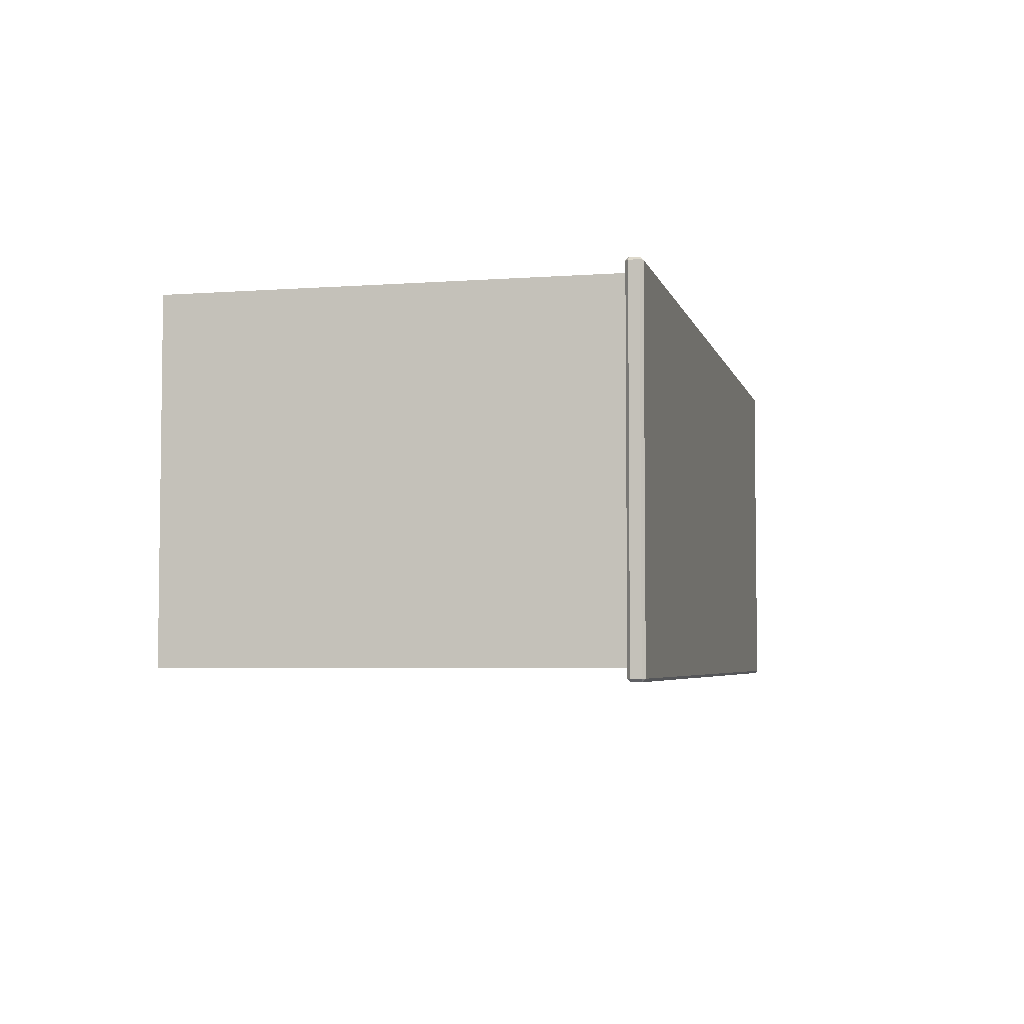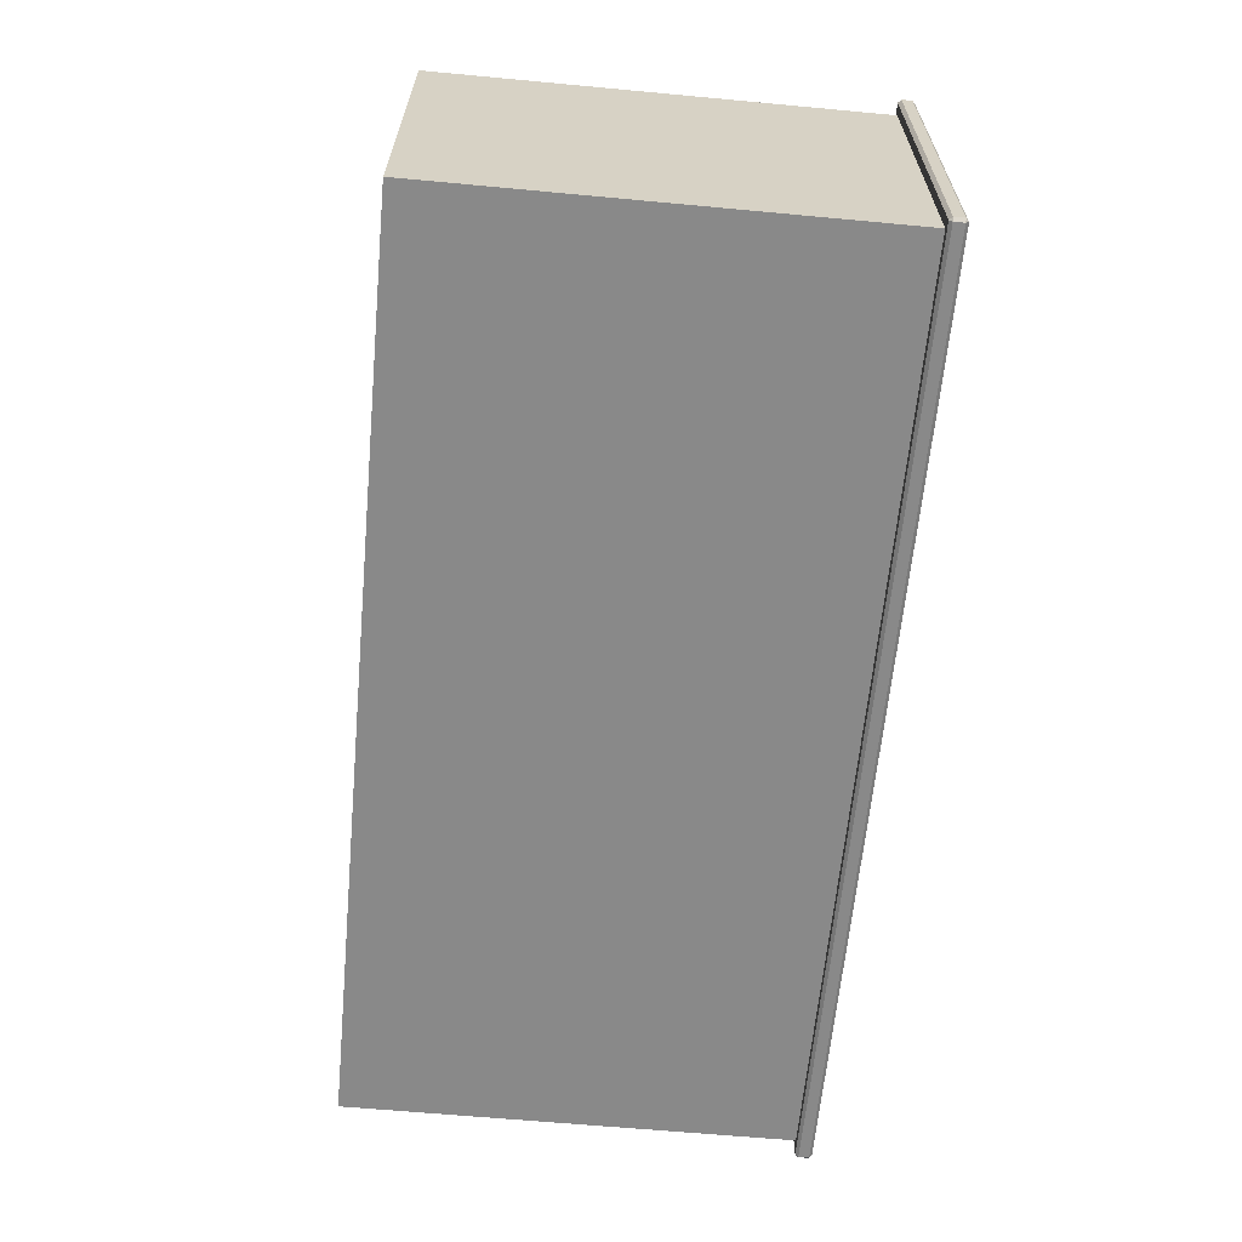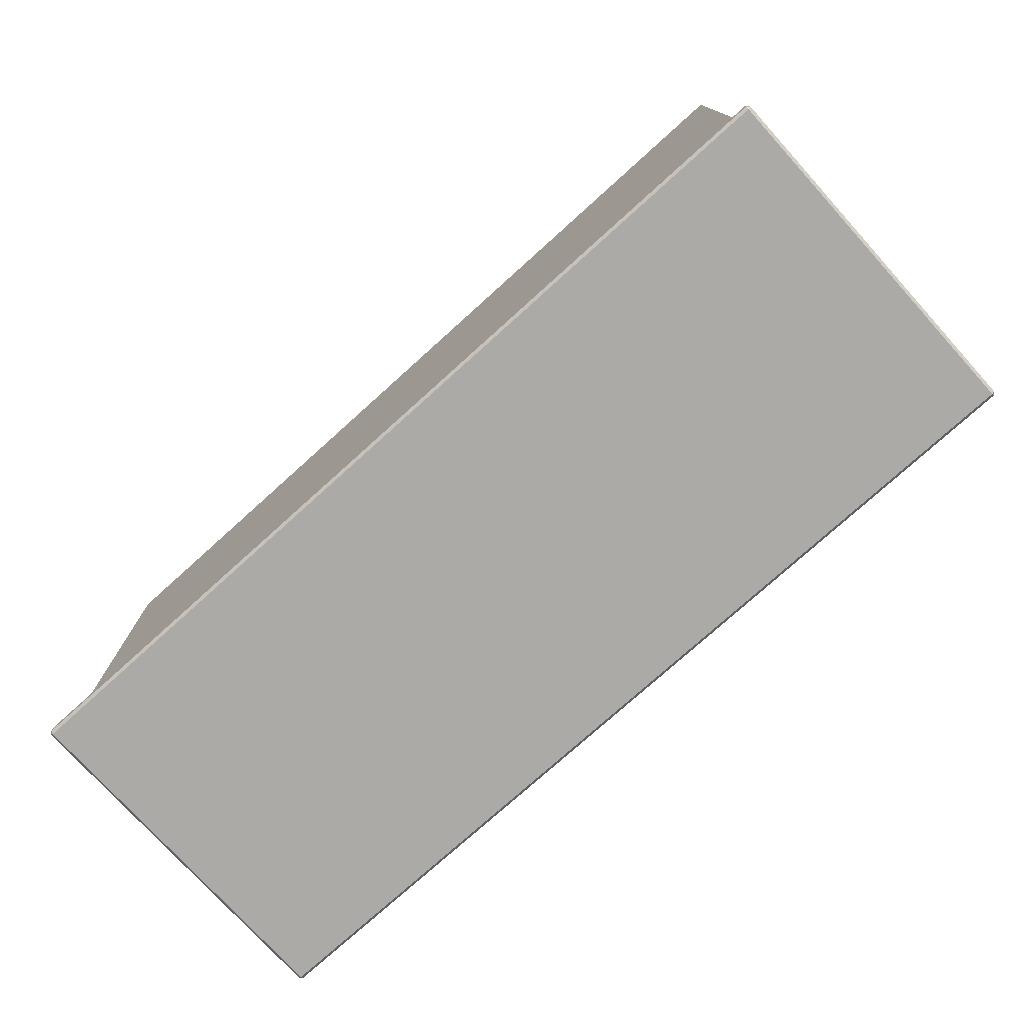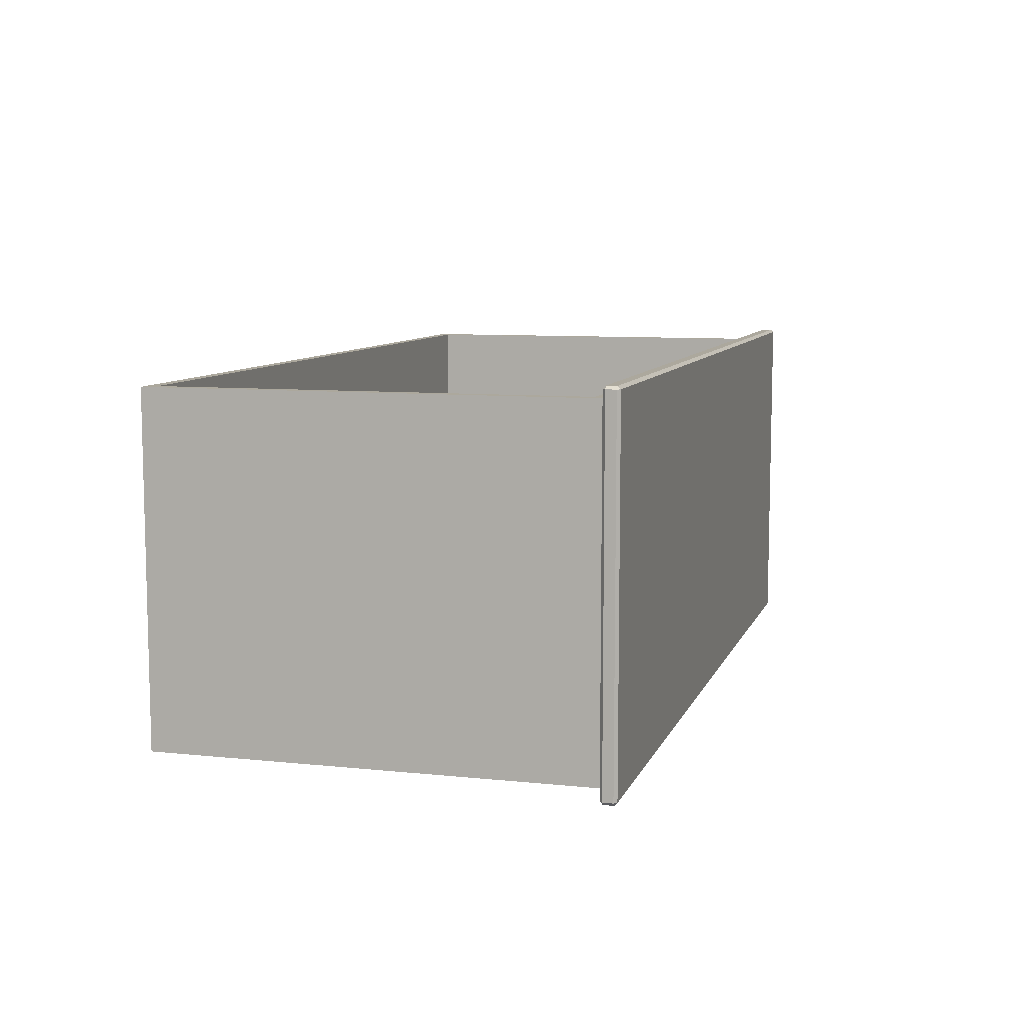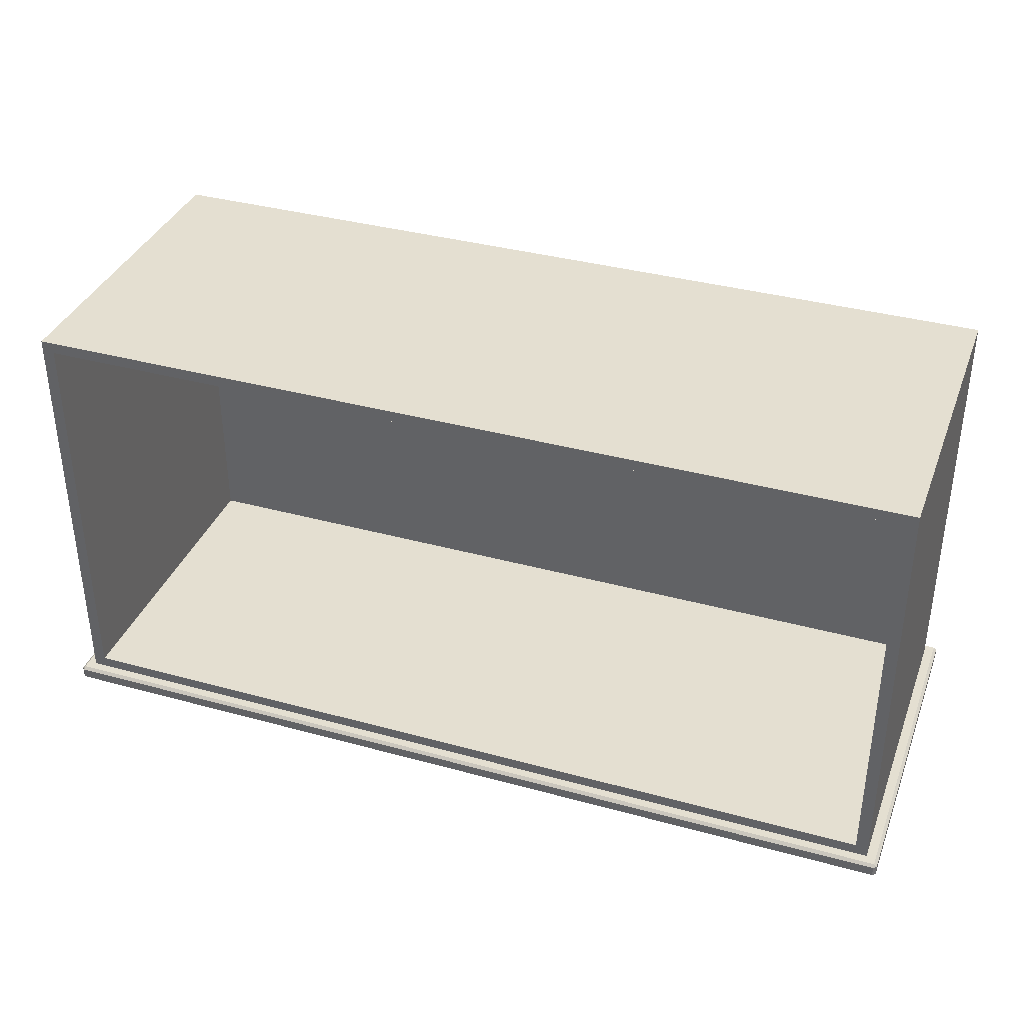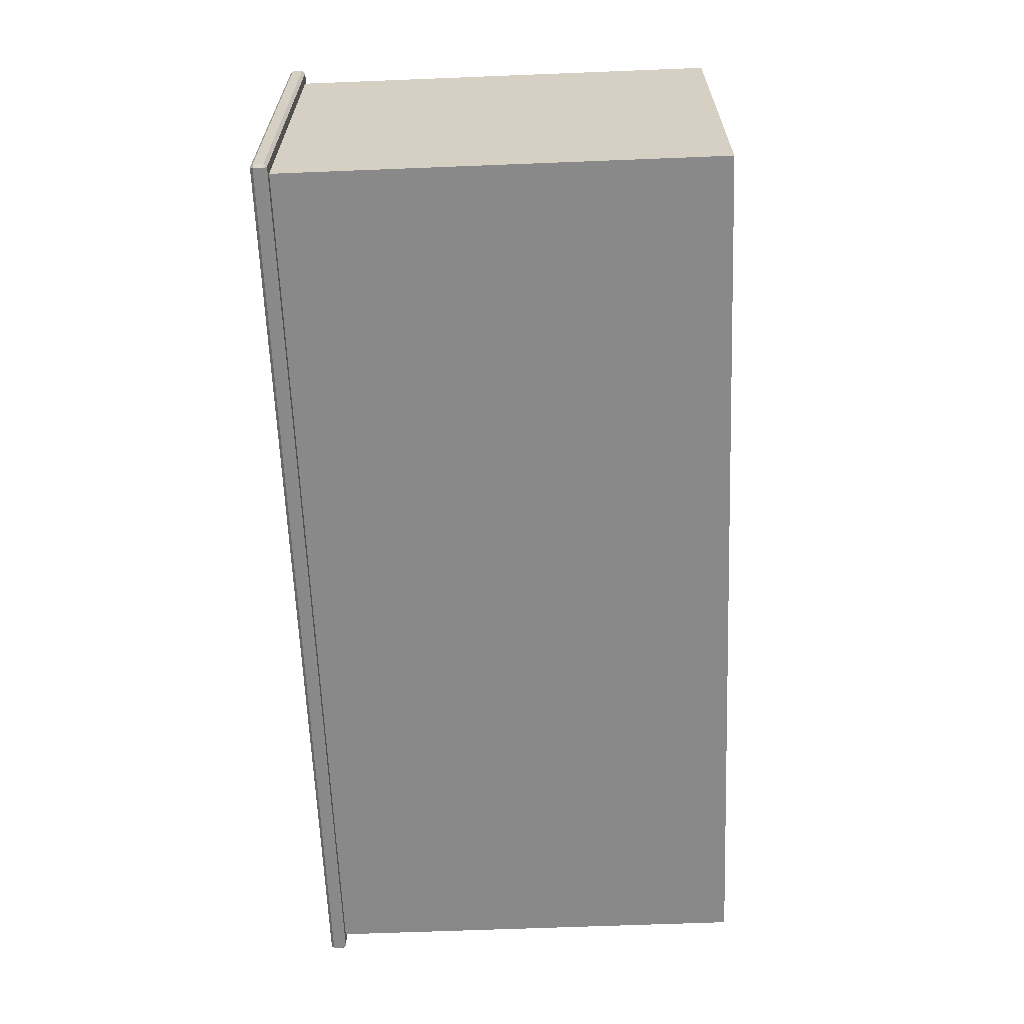
<metadata>
{"format":"obj","ext":"obj","renderer":"f3d","projection":"perspective","resolution":1024,"background":"white","views":[{"elev":-4.4,"azim":-76.7,"up":"+Z"},{"elev":-63.1,"azim":-95.4,"up":"+Z"},{"elev":-75.9,"azim":-137.9,"up":"+Y"},{"elev":8.6,"azim":-74.2,"up":"+Z"},{"elev":36.6,"azim":19.6,"up":"+Y"},{"elev":-63.3,"azim":92.3,"up":"+Z"}]}
</metadata>
<code>
o DeskDrawer_308_2_3
v 0.6649 -0.3157 -0.1418
v -0.009467 -0.3157 -0.1418
v -0.009467 -0.3082 -0.1418
v 0.6649 -0.3082 -0.1418
v 0.658 -0.3061 -0.1505
v 0.658 0.01355 -0.1505
v 0.658 0.01355 -0.4031
v 0.658 -0.3061 -0.4031
v -0.009467 -0.3157 -0.4118
v 0.6649 -0.3157 -0.4118
v 0.6649 -0.3082 -0.4118
v -0.009467 -0.3082 -0.4118
v 0.6672 -0.3157 -0.4096
v 0.6672 -0.3157 -0.144
v 0.6672 -0.3082 -0.144
v 0.6672 -0.3082 -0.4096
v 0.6649 -0.3178 -0.4096
v -0.009468 -0.3178 -0.4096
v -0.009468 -0.3178 -0.144
v 0.6649 -0.3178 -0.144
v -0.01178 -0.3157 -0.144
v -0.01178 -0.3157 -0.4096
v -0.01178 -0.3082 -0.4096
v -0.01178 -0.3082 -0.144
v -0.002591 -0.3061 -0.4031
v -0.009468 -0.3061 -0.4096
v 0.6649 -0.3061 -0.4096
v -0.002591 -0.3061 -0.1505
v -0.009468 -0.3061 -0.144
v 0.6649 -0.3061 -0.144
v -0.002591 0.01355 -0.1505
v -0.002591 0.01355 -0.4031
v 0.006598 0.005135 -0.1505
v 0.006598 0.005135 -0.39
v 0.006598 -0.2977 -0.39
v 0.006598 -0.2977 -0.1505
v 0.6488 -0.2977 -0.1505
v 0.6488 0.005135 -0.1505
v 0.6488 0.005135 -0.39
v 0.6488 -0.2977 -0.39
f 1 3 2
f 1 4 3
f 5 7 6
f 5 8 7
f 9 11 10
f 9 12 11
f 13 15 14
f 13 16 15
f 17 19 18
f 17 20 19
f 21 23 22
f 21 24 23
f 25 27 26
f 25 8 27
f 28 25 26
f 28 26 29
f 5 28 29
f 5 29 30
f 8 30 27
f 8 5 30
f 7 31 6
f 7 32 31
f 25 31 32
f 25 28 31
f 8 32 7
f 8 25 32
f 33 35 34
f 33 36 35
f 37 28 5
f 37 36 28
f 38 37 5
f 38 5 6
f 33 38 6
f 33 6 31
f 36 31 28
f 36 33 31
f 35 39 34
f 35 40 39
f 36 40 35
f 36 37 40
f 38 34 39
f 38 33 34
f 37 39 40
f 37 38 39
f 14 1 20
f 21 19 2
f 13 17 10
f 22 9 18
f 16 11 27
f 30 4 15
f 26 12 23
f 24 3 29
f 13 20 17
f 13 14 20
f 18 21 22
f 18 19 21
f 1 19 20
f 1 2 19
f 17 9 10
f 17 18 9
f 27 15 16
f 27 30 15
f 23 29 26
f 23 24 29
f 30 3 4
f 30 29 3
f 11 26 27
f 11 12 26
f 22 12 9
f 22 23 12
f 24 2 3
f 24 21 2
f 4 14 15
f 4 1 14
f 10 16 13
f 10 11 16

</code>
